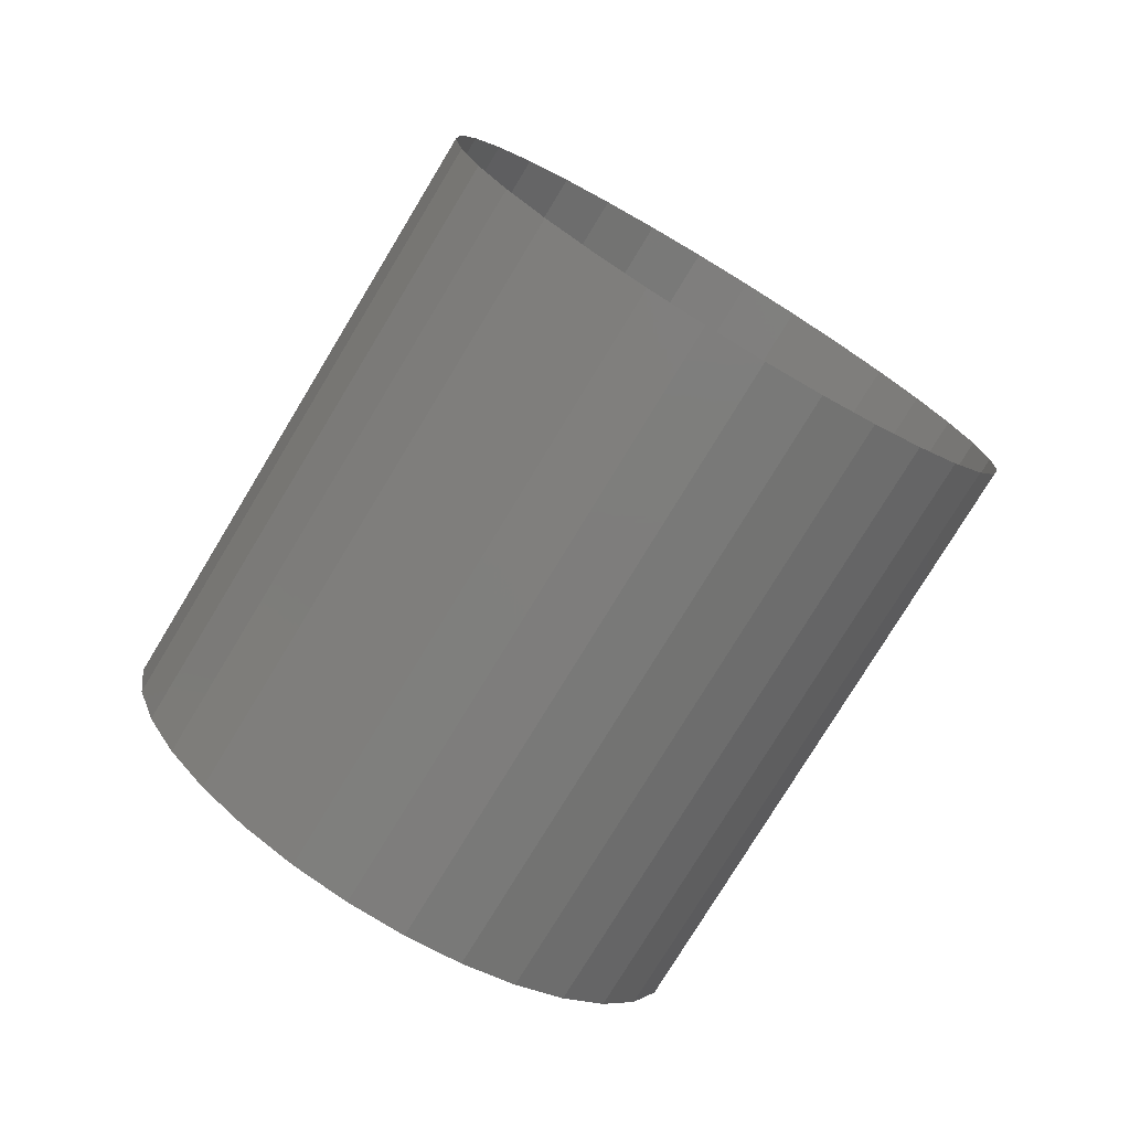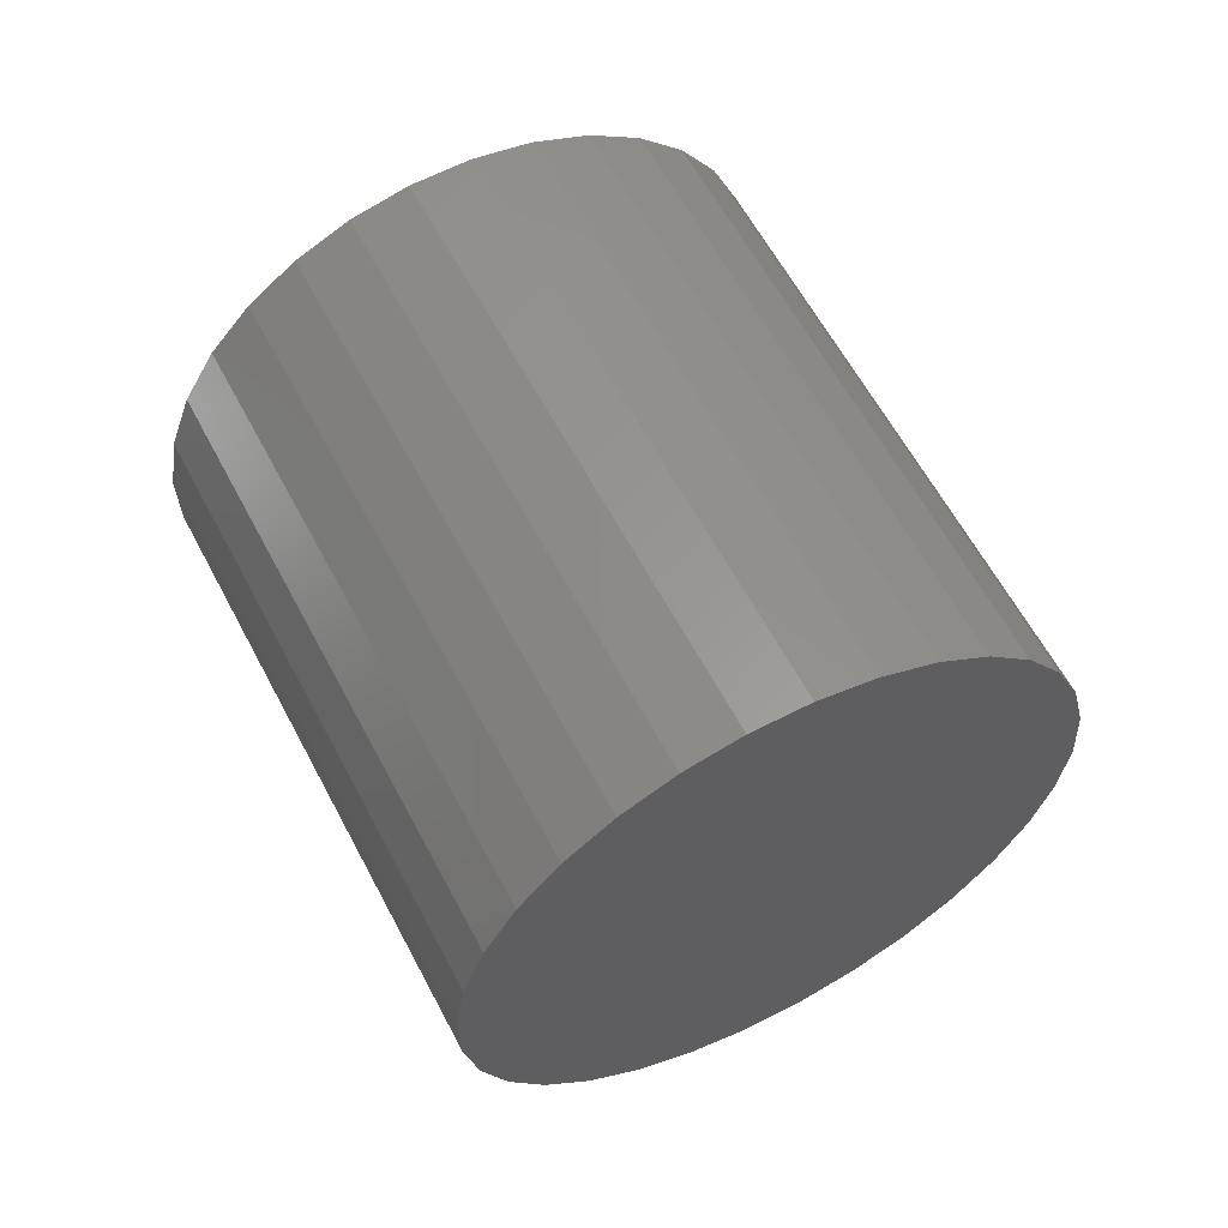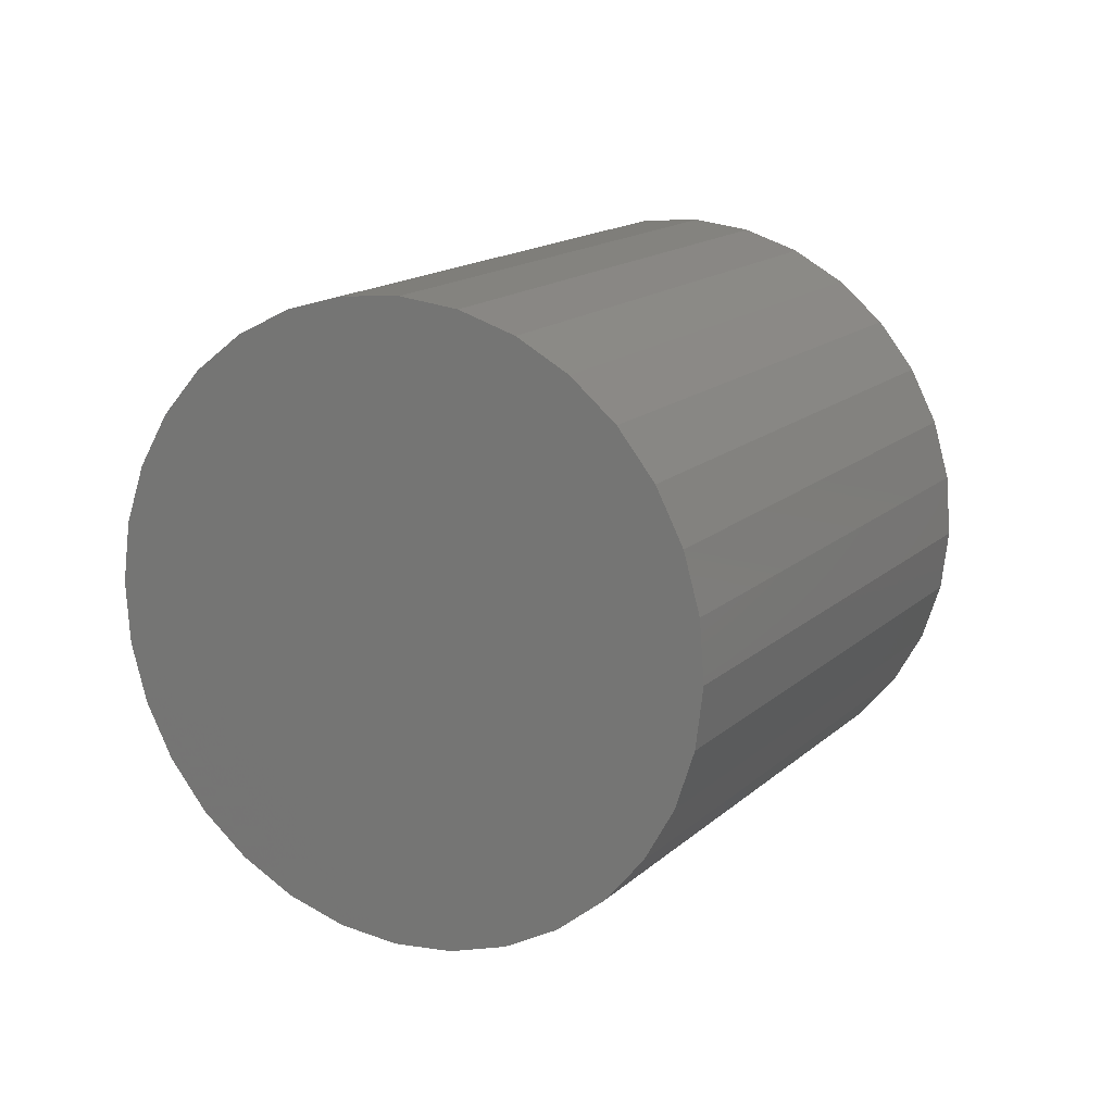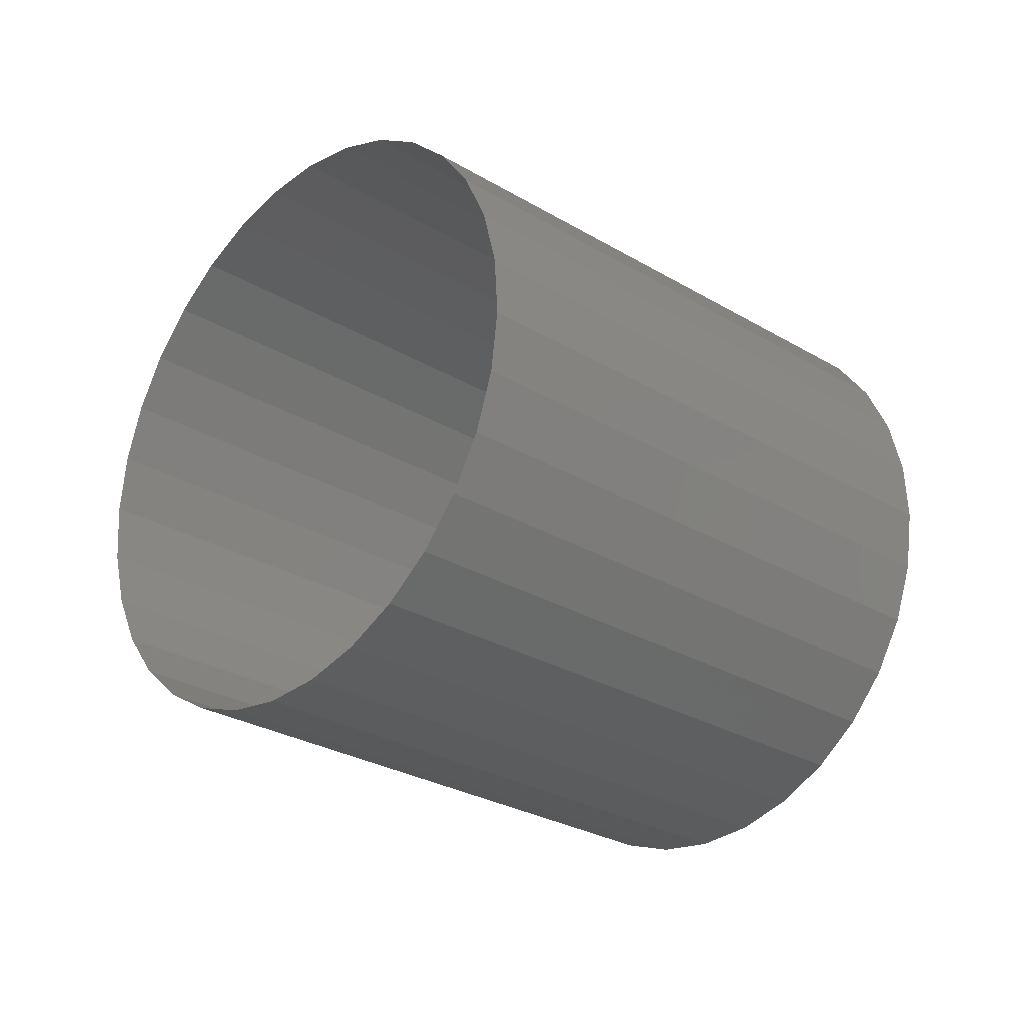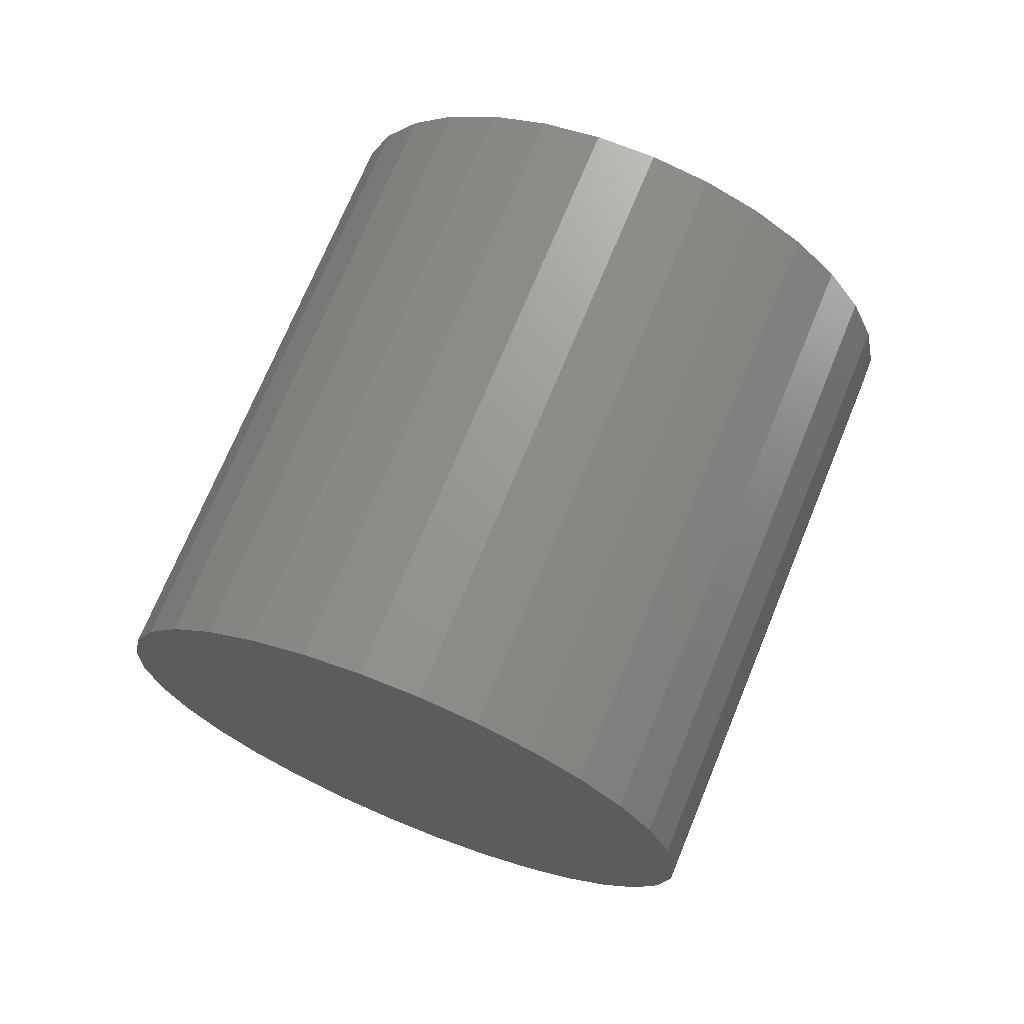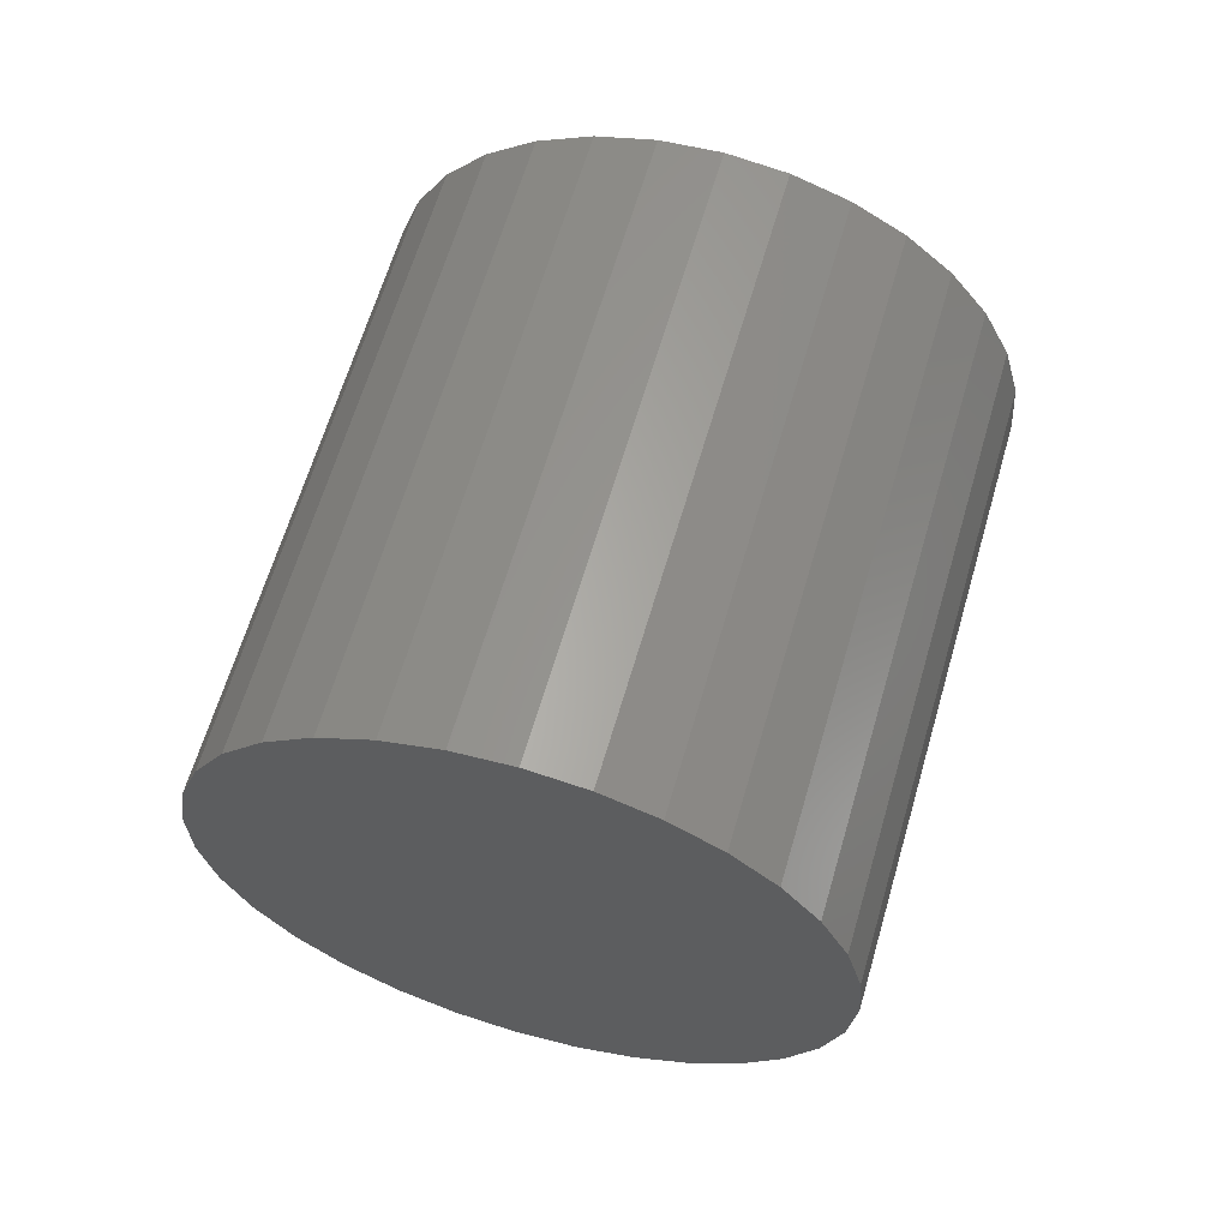
<metadata>
{"format":"stl","ext":"stl","renderer":"f3d","projection":"perspective","resolution":1024,"background":"white","views":[{"elev":-34.5,"azim":140.8,"up":"+Z"},{"elev":-8.7,"azim":126.8,"up":"+Y"},{"elev":-25.8,"azim":34.8,"up":"+Z"},{"elev":29.5,"azim":-117.7,"up":"+Z"},{"elev":-72.1,"azim":152.5,"up":"+Z"},{"elev":-59.4,"azim":-28.6,"up":"+Y"}]}
</metadata>
<code>
# stl→obj: 64 verts, 94 faces
v 19.81 66.66 39.79
v 20.11 66.67 39.77
v 20.12 69.21 41.52
v 20.4 66.72 39.69
v 20.41 69.26 41.45
v 20.67 66.81 39.57
v 20.68 69.34 41.33
v 20.9 66.92 39.41
v 20.91 69.45 41.17
v 21.09 67.05 39.22
v 21.1 69.58 40.98
v 21.23 67.2 39
v 21.24 69.74 40.76
v 21.31 67.37 38.76
v 21.32 69.9 40.52
v 21.34 67.54 38.51
v 21.35 70.07 40.27
v 21.31 67.71 38.27
v 21.32 70.24 40.02
v 21.22 67.87 38.03
v 21.23 70.41 39.79
v 21.07 68.03 37.81
v 21.08 70.56 39.57
v 20.88 68.16 37.62
v 20.89 70.69 39.38
v 20.65 68.27 37.46
v 20.65 70.8 39.22
v 20.38 68.35 37.35
v 20.39 70.88 39.11
v 20.09 68.4 37.28
v 20.1 70.93 39.04
v 19.79 68.41 37.26
v 19.8 70.95 39.02
v 19.49 68.4 37.29
v 19.5 70.93 39.04
v 19.2 68.34 37.36
v 19.21 70.88 39.12
v 18.93 68.26 37.48
v 18.94 70.8 39.24
v 18.7 68.15 37.64
v 18.71 70.69 39.4
v 18.51 68.02 37.83
v 18.52 70.55 39.59
v 18.37 67.87 38.05
v 18.38 70.4 39.81
v 18.28 67.7 38.29
v 18.29 70.24 40.05
v 18.26 67.53 38.54
v 18.27 70.06 40.3
v 18.29 67.36 38.79
v 18.3 69.89 40.54
v 18.38 67.19 39.02
v 18.39 69.73 40.78
v 18.52 67.04 39.24
v 18.53 69.58 41
v 18.72 66.91 39.43
v 18.73 69.44 41.19
v 18.95 66.8 39.59
v 18.96 69.34 41.34
v 19.22 66.72 39.7
v 19.23 69.25 41.46
v 19.82 69.19 41.55
v 19.52 69.21 41.53
v 19.51 66.67 39.77
f 1 2 3
f 2 4 5
f 4 6 7
f 6 8 9
f 8 10 11
f 10 12 13
f 12 14 15
f 14 16 17
f 16 18 19
f 18 20 21
f 20 22 23
f 22 24 25
f 24 26 27
f 26 28 29
f 28 30 31
f 30 32 33
f 34 35 33
f 36 37 35
f 38 39 37
f 40 41 39
f 42 43 41
f 44 45 43
f 46 47 45
f 48 49 47
f 50 51 49
f 52 53 51
f 54 55 53
f 56 57 55
f 58 59 57
f 60 61 59
f 1 62 63
f 64 63 61
f 1 64 32
f 32 30 1
f 40 56 54
f 56 40 38
f 8 24 22
f 24 8 6
f 36 60 58
f 44 52 50
f 52 44 42
f 60 36 34
f 4 28 26
f 12 20 18
f 20 12 10
f 28 4 2
f 34 64 60
f 38 58 56
f 42 54 52
f 46 50 48
f 50 46 44
f 54 42 40
f 58 38 36
f 64 34 32
f 2 30 28
f 6 26 24
f 10 22 20
f 14 18 16
f 18 14 12
f 22 10 8
f 26 6 4
f 30 2 1
f 62 1 3
f 3 2 5
f 5 4 7
f 7 6 9
f 9 8 11
f 11 10 13
f 13 12 15
f 15 14 17
f 17 16 19
f 19 18 21
f 21 20 23
f 23 22 25
f 25 24 27
f 27 26 29
f 29 28 31
f 31 30 33
f 32 34 33
f 34 36 35
f 36 38 37
f 38 40 39
f 40 42 41
f 42 44 43
f 44 46 45
f 46 48 47
f 48 50 49
f 50 52 51
f 52 54 53
f 54 56 55
f 56 58 57
f 58 60 59
f 64 1 63
f 60 64 61

</code>
